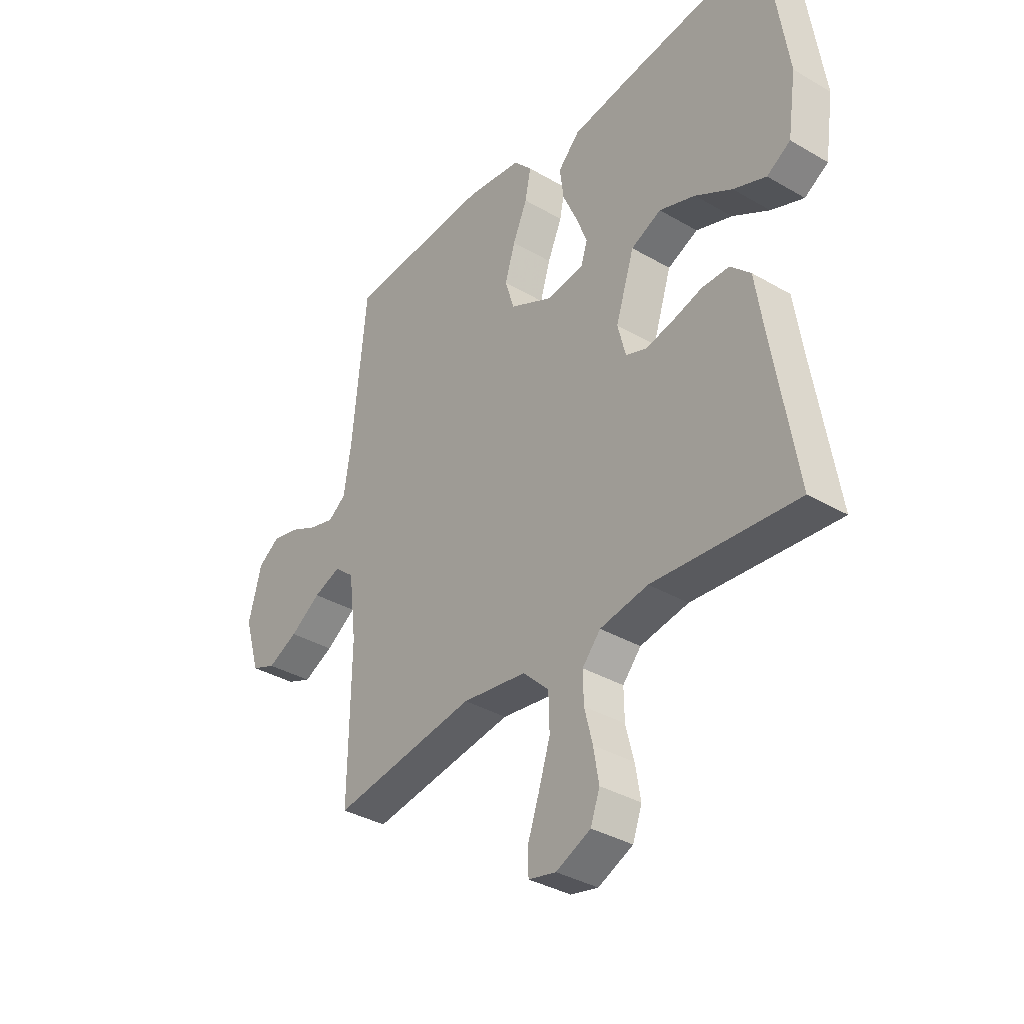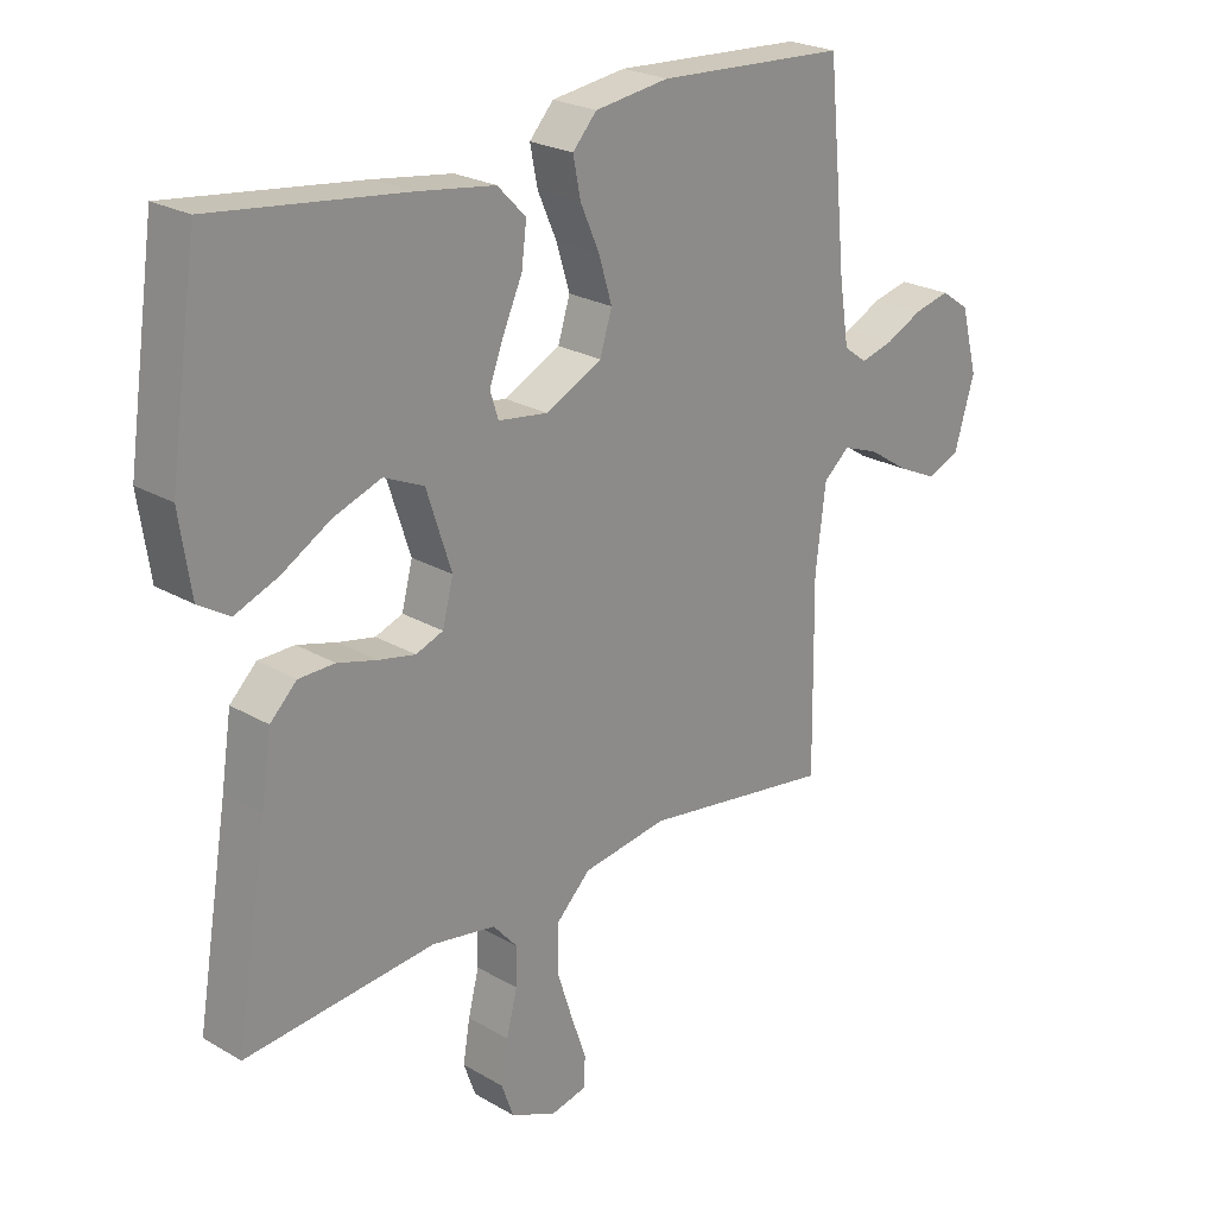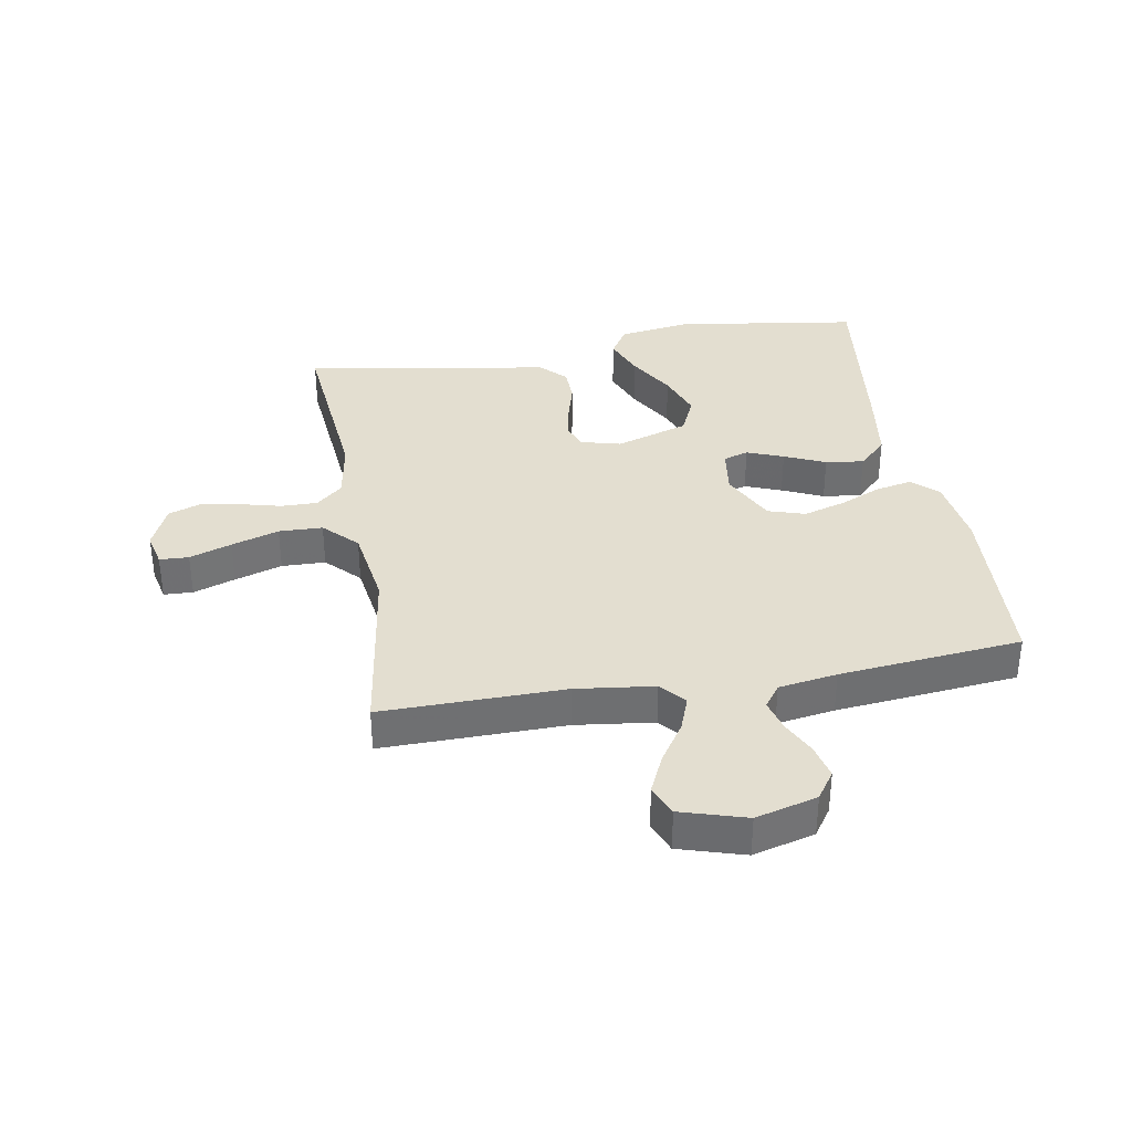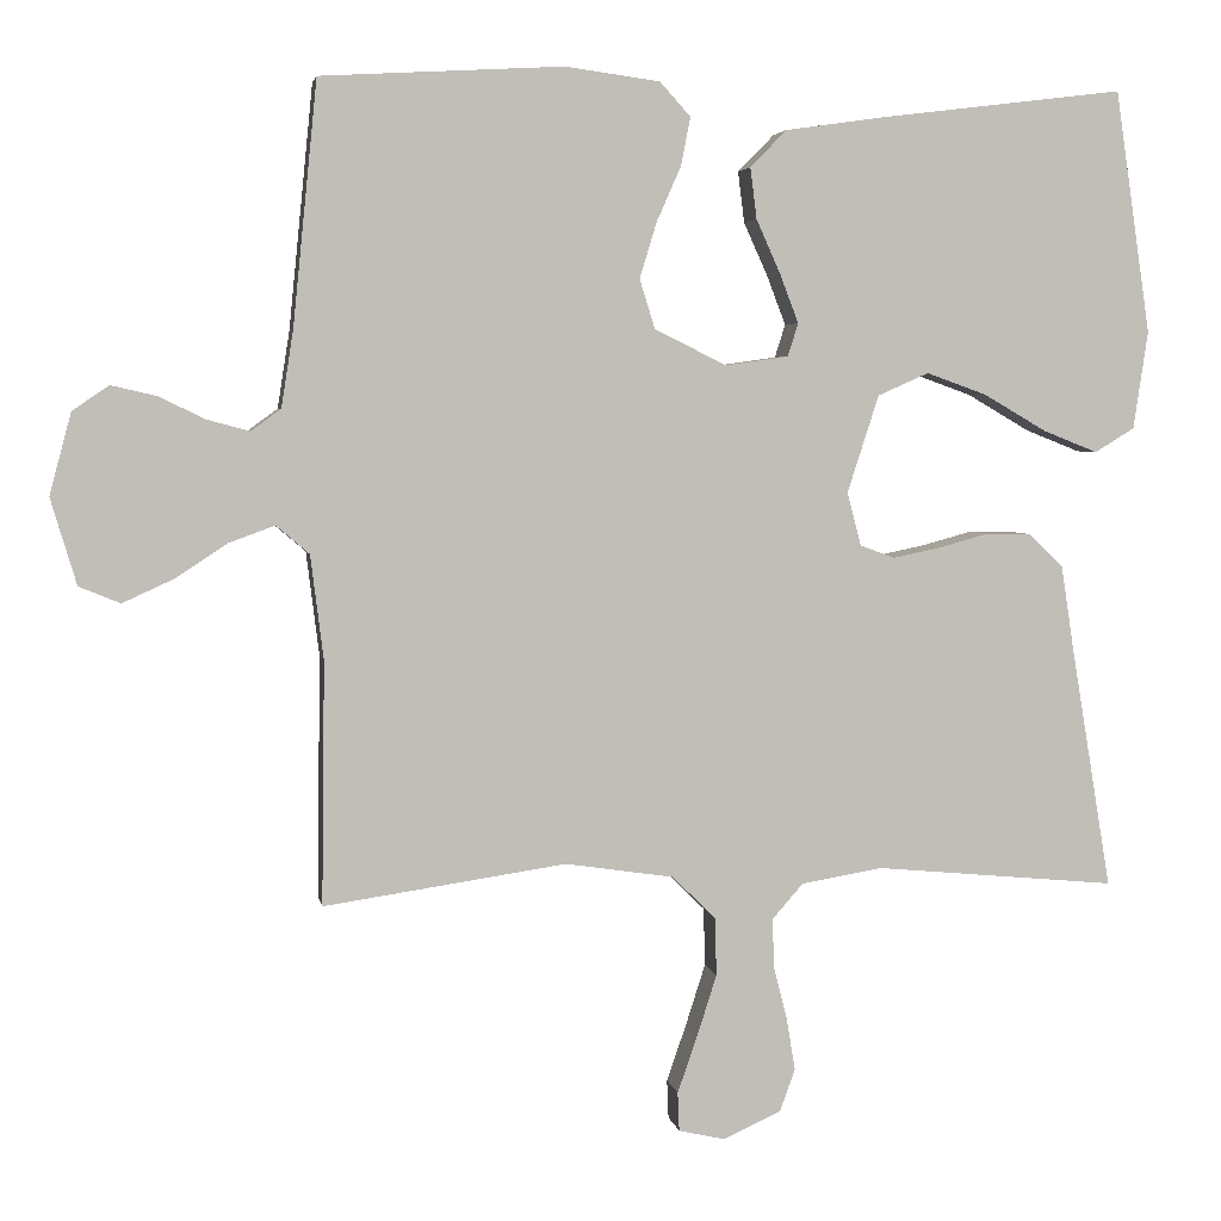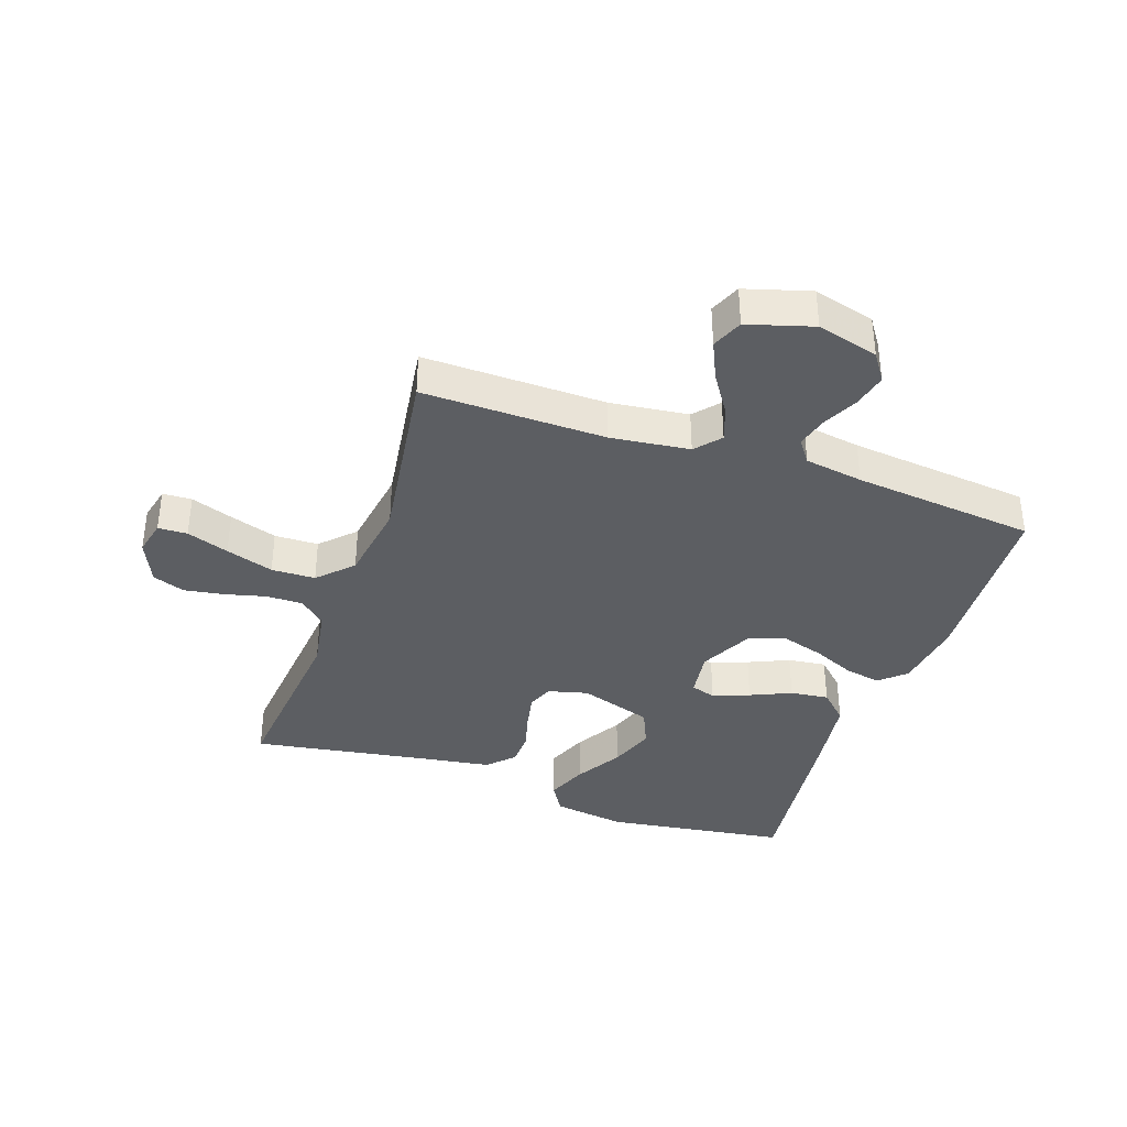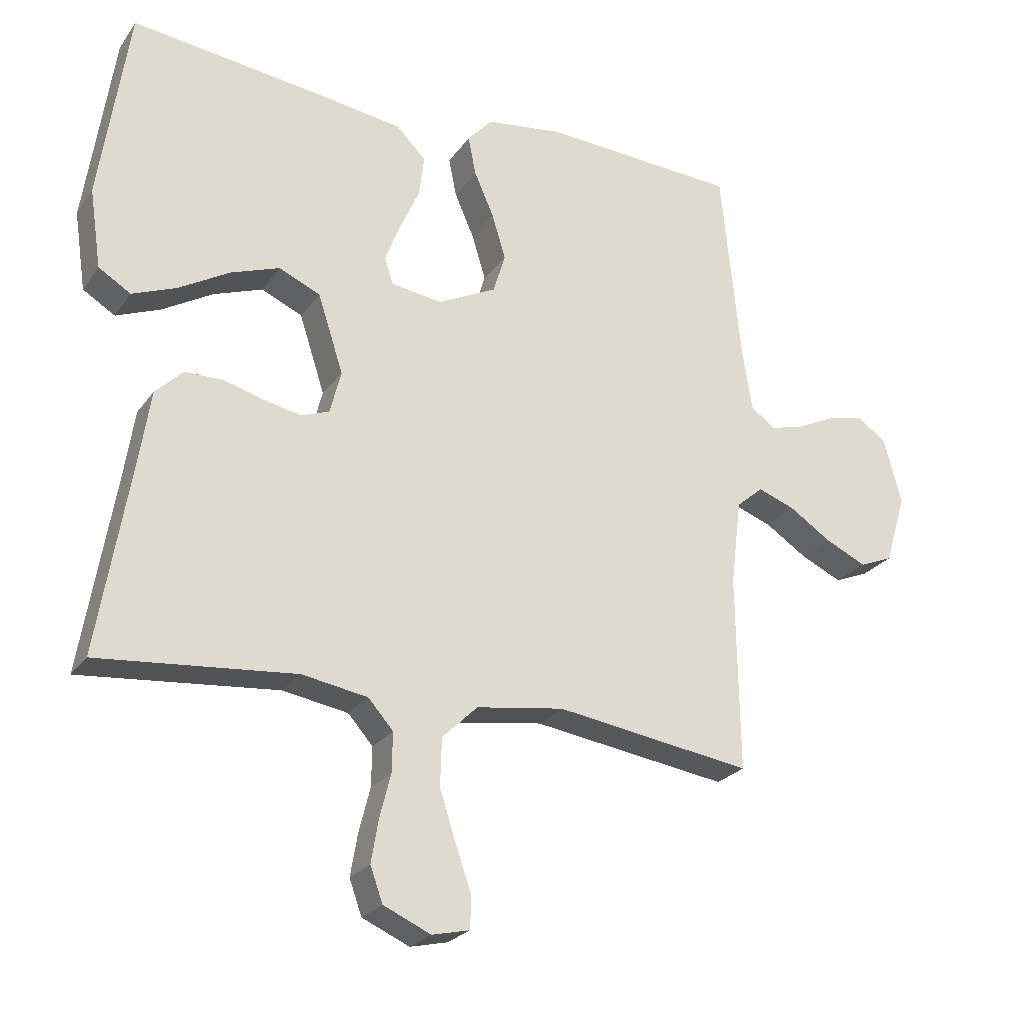
<metadata>
{"format":"obj","ext":"obj","renderer":"f3d","projection":"perspective","resolution":1024,"background":"white","views":[{"elev":-35.8,"azim":52.5,"up":"+Z"},{"elev":23.8,"azim":134.2,"up":"+Z"},{"elev":35.7,"azim":-99.8,"up":"+Y"},{"elev":4.0,"azim":-10.0,"up":"+Z"},{"elev":-37.5,"azim":-109.2,"up":"+Y"},{"elev":-24.6,"azim":153.3,"up":"+Z"}]}
</metadata>
<code>
v 0.5 0.07 -0.5
v 0.2 0.07 -0.472
v 0.1 0.07 -0.489
v 0.062 0.07 -0.532
v 0.063 0.07 -0.592
v 0.08 0.07 -0.659
v 0.091 0.07 -0.724
v 0.072 0.07 -0.777
v 0 0.07 -0.809
v -0.057 0.07 -0.796
v -0.059 0.07 -0.748
v -0.035 0.07 -0.679
v -0.01 0.07 -0.601
v -0.012 0.07 -0.529
v -0.066 0.07 -0.476
v -0.2 0.07 -0.456
v -0.5 0.07 -0.5
v -0.496 0.07 -0.2
v -0.512 0.07 -0.071
v -0.553 0.07 -0.036
v -0.61 0.07 -0.057
v -0.674 0.07 -0.099
v -0.737 0.07 -0.128
v -0.788 0.07 -0.107
v -0.82 0.07 0
v -0.793 0.07 0.101
v -0.748 0.07 0.132
v -0.692 0.07 0.119
v -0.634 0.07 0.091
v -0.582 0.07 0.077
v -0.545 0.07 0.104
v -0.53 0.07 0.2
v -0.5 0.07 0.5
v -0.2 0.07 0.517
v -0.083 0.07 0.501
v -0.045 0.07 0.459
v -0.057 0.07 0.399
v -0.087 0.07 0.331
v -0.108 0.07 0.262
v -0.089 0.07 0.201
v 0 0.07 0.157
v 0.078 0.07 0.168
v 0.091 0.07 0.209
v 0.068 0.07 0.269
v 0.038 0.07 0.336
v 0.03 0.07 0.399
v 0.075 0.07 0.445
v 0.2 0.07 0.463
v 0.5 0.07 0.5
v 0.544 0.07 0.2
v 0.526 0.07 0.079
v 0.477 0.07 0.049
v 0.409 0.07 0.076
v 0.332 0.07 0.121
v 0.257 0.07 0.148
v 0.194 0.07 0.12
v 0.155 0.07 0
v 0.172 0.07 -0.066
v 0.215 0.07 -0.082
v 0.273 0.07 -0.07
v 0.335 0.07 -0.053
v 0.392 0.07 -0.054
v 0.434 0.07 -0.095
v 0.45 0.07 -0.2
v 0.5 0 -0.5
v 0.2 0 -0.472
v 0.1 0 -0.489
v 0.062 0 -0.532
v 0.063 0 -0.592
v 0.08 0 -0.659
v 0.091 0 -0.724
v 0.072 0 -0.777
v 0 0 -0.809
v -0.057 0 -0.796
v -0.059 0 -0.748
v -0.035 0 -0.679
v -0.01 0 -0.601
v -0.012 0 -0.529
v -0.066 0 -0.476
v -0.2 0 -0.456
v -0.5 0 -0.5
v -0.496 0 -0.2
v -0.512 0 -0.071
v -0.553 0 -0.036
v -0.61 0 -0.057
v -0.674 0 -0.099
v -0.737 0 -0.128
v -0.788 0 -0.107
v -0.82 0 0
v -0.793 0 0.101
v -0.748 0 0.132
v -0.692 0 0.119
v -0.634 0 0.091
v -0.582 0 0.077
v -0.545 0 0.104
v -0.53 0 0.2
v -0.5 0 0.5
v -0.2 0 0.517
v -0.083 0 0.501
v -0.045 0 0.459
v -0.057 0 0.399
v -0.087 0 0.331
v -0.108 0 0.262
v -0.089 0 0.201
v 0 0 0.157
v 0.078 0 0.168
v 0.091 0 0.209
v 0.068 0 0.269
v 0.038 0 0.336
v 0.03 0 0.399
v 0.075 0 0.445
v 0.2 0 0.463
v 0.5 0 0.5
v 0.544 0 0.2
v 0.526 0 0.079
v 0.477 0 0.049
v 0.409 0 0.076
v 0.332 0 0.121
v 0.257 0 0.148
v 0.194 0 0.12
v 0.155 0 0
v 0.172 0 -0.066
v 0.215 0 -0.082
v 0.273 0 -0.07
v 0.335 0 -0.053
v 0.392 0 -0.054
v 0.434 0 -0.095
v 0.45 0 -0.2
f 61 62 63 64
f 60 61 64 1
f 59 60 1 2
f 58 59 2 3
f 57 58 3 4
f 51 52 53 54
f 51 54 55
f 50 51 55
f 49 50 55
f 48 49 55 56
f 44 45 46 47
f 43 44 47 48
f 42 43 48 56
f 35 36 37 38
f 35 38 39
f 32 33 34 35
f 31 32 35 39
f 30 31 39 40
f 26 27 28 29
f 26 29 30
f 25 26 30
f 21 22 23 24
f 20 21 24 25
f 16 17 18
f 15 16 18 19
f 9 10 11 12
f 9 12 13
f 8 9 13 14
f 5 6 7 8
f 41 42 56 57
f 41 57 4
f 40 41 4 5
f 20 25 30 40
f 19 20 40
f 15 19 40 5
f 14 15 5
f 5 8 14
f 128 127 126 125
f 65 128 125 124
f 66 65 124 123
f 67 66 123 122
f 68 67 122 121
f 118 117 116 115
f 119 118 115
f 119 115 114
f 119 114 113
f 120 119 113 112
f 111 110 109 108
f 112 111 108 107
f 120 112 107 106
f 102 101 100 99
f 103 102 99
f 99 98 97 96
f 103 99 96 95
f 104 103 95 94
f 93 92 91 90
f 94 93 90
f 94 90 89
f 88 87 86 85
f 89 88 85 84
f 82 81 80
f 83 82 80 79
f 76 75 74 73
f 77 76 73
f 78 77 73 72
f 72 71 70 69
f 121 120 106 105
f 68 121 105
f 69 68 105 104
f 104 94 89 84
f 104 84 83
f 69 104 83 79
f 69 79 78
f 78 72 69
f 1 65 66 2
f 2 66 67 3
f 3 67 68 4
f 4 68 69 5
f 5 69 70 6
f 6 70 71 7
f 7 71 72 8
f 8 72 73 9
f 9 73 74 10
f 10 74 75 11
f 11 75 76 12
f 12 76 77 13
f 13 77 78 14
f 14 78 79 15
f 15 79 80 16
f 16 80 81 17
f 17 81 82 18
f 18 82 83 19
f 19 83 84 20
f 20 84 85 21
f 21 85 86 22
f 22 86 87 23
f 23 87 88 24
f 24 88 89 25
f 25 89 90 26
f 26 90 91 27
f 27 91 92 28
f 28 92 93 29
f 29 93 94 30
f 30 94 95 31
f 31 95 96 32
f 32 96 97 33
f 33 97 98 34
f 34 98 99 35
f 35 99 100 36
f 36 100 101 37
f 37 101 102 38
f 38 102 103 39
f 39 103 104 40
f 40 104 105 41
f 41 105 106 42
f 42 106 107 43
f 43 107 108 44
f 44 108 109 45
f 45 109 110 46
f 46 110 111 47
f 47 111 112 48
f 48 112 113 49
f 49 113 114 50
f 50 114 115 51
f 51 115 116 52
f 52 116 117 53
f 53 117 118 54
f 54 118 119 55
f 55 119 120 56
f 56 120 121 57
f 57 121 122 58
f 58 122 123 59
f 59 123 124 60
f 60 124 125 61
f 61 125 126 62
f 62 126 127 63
f 63 127 128 64
f 64 128 65 1

</code>
